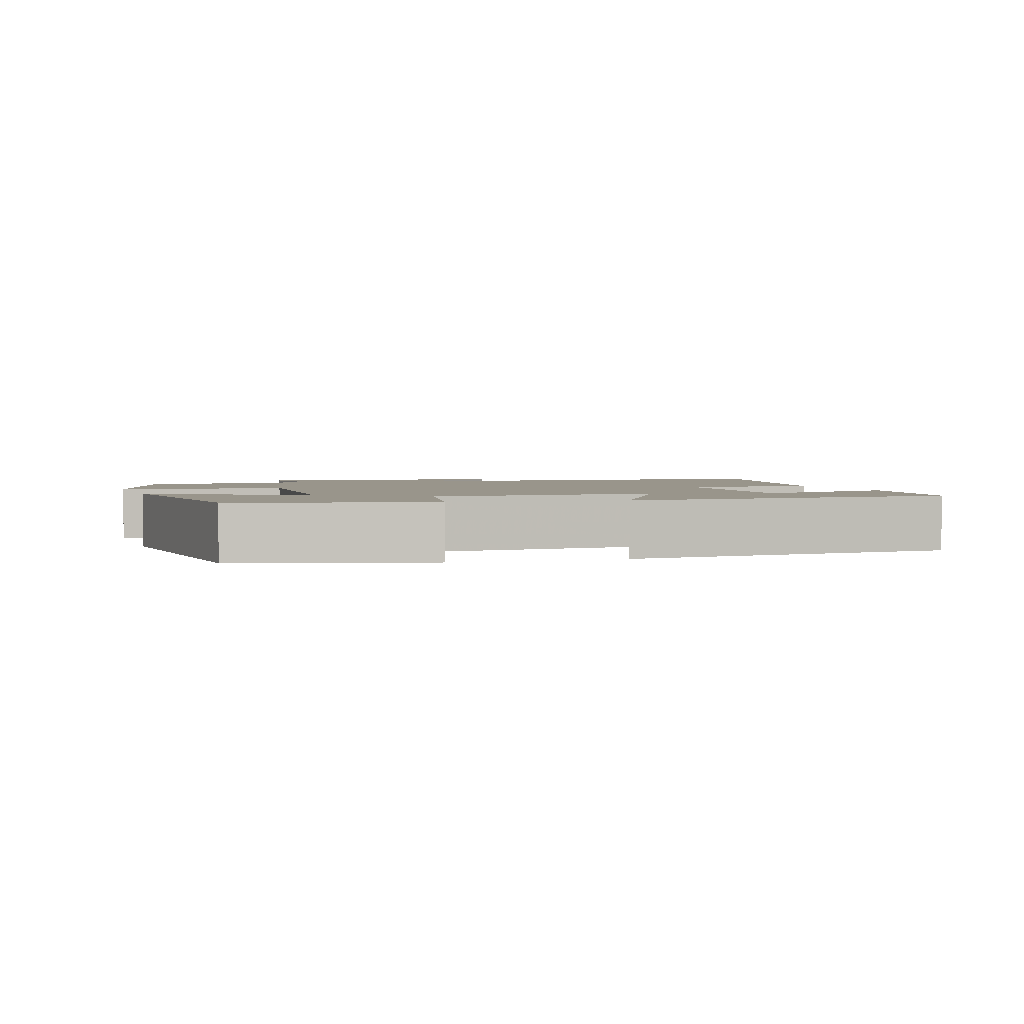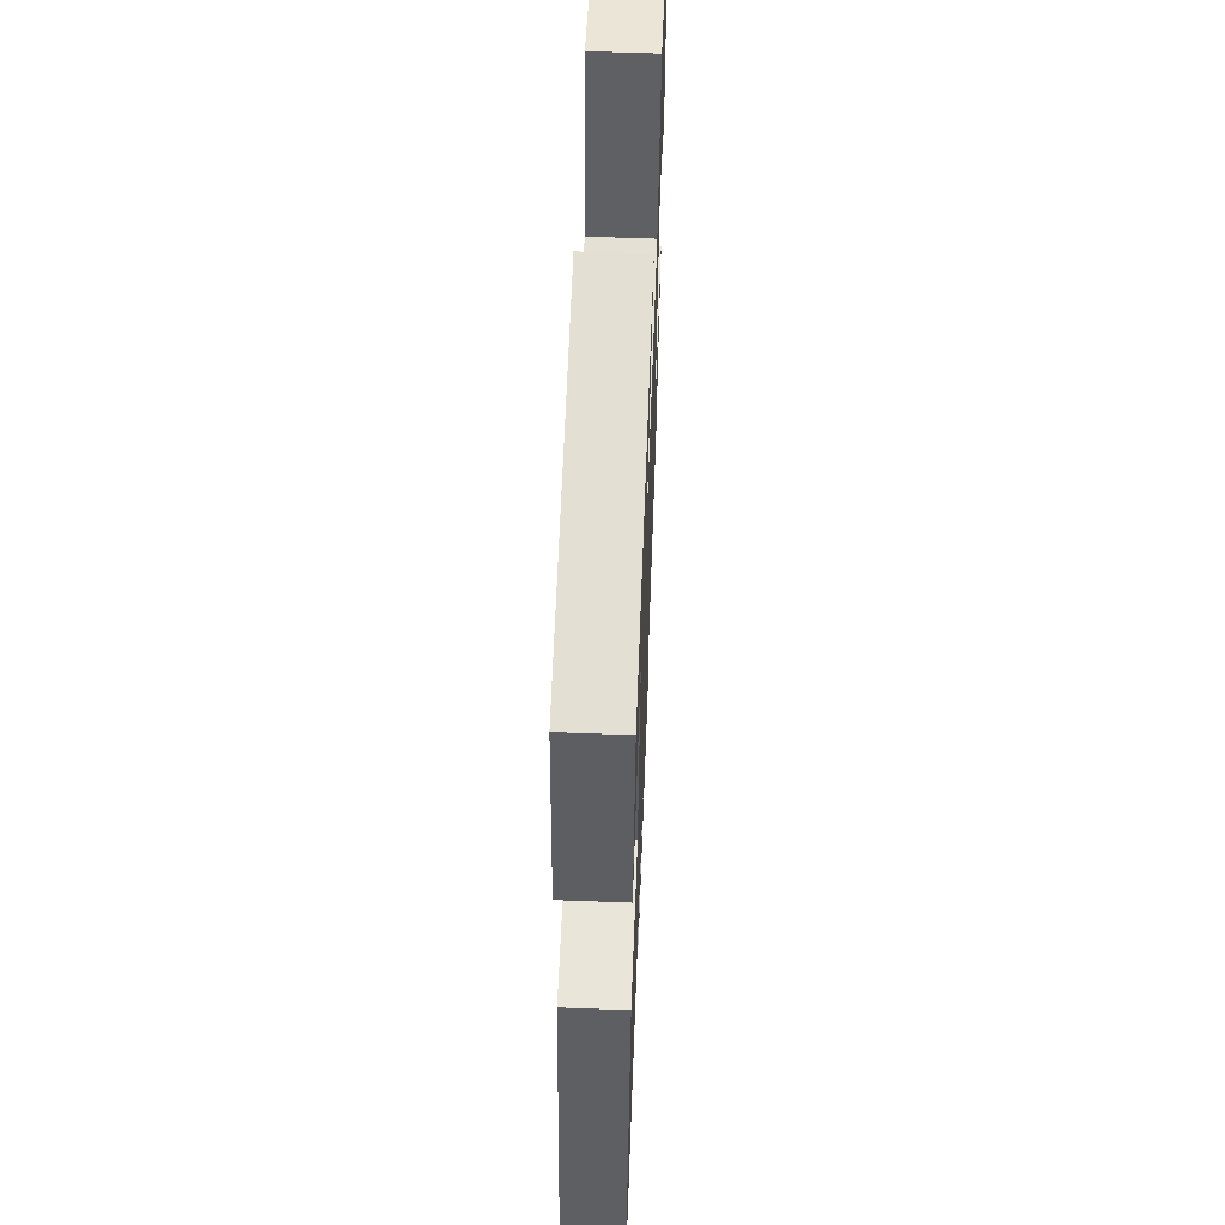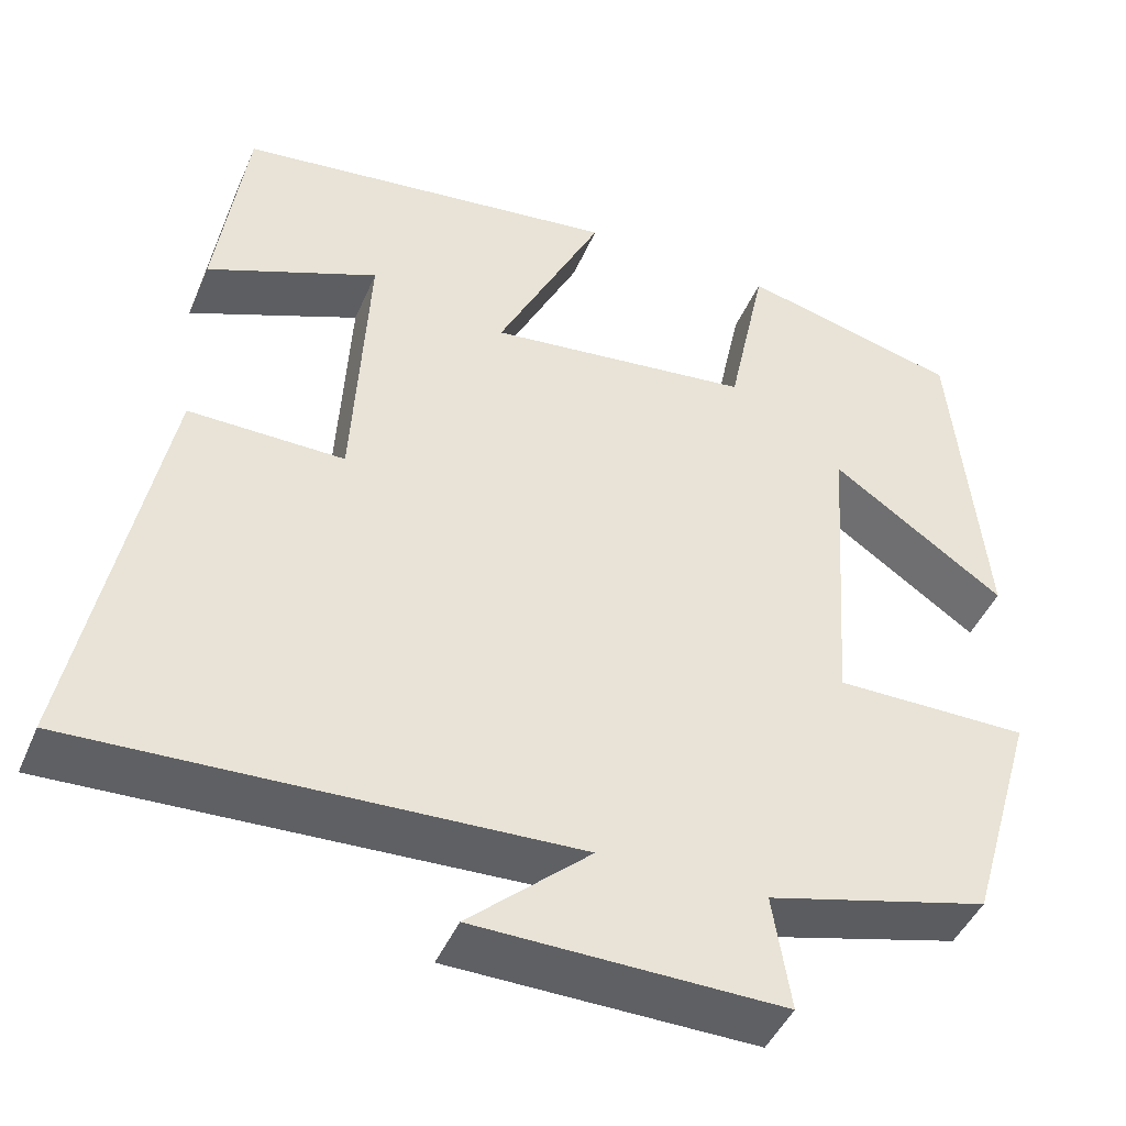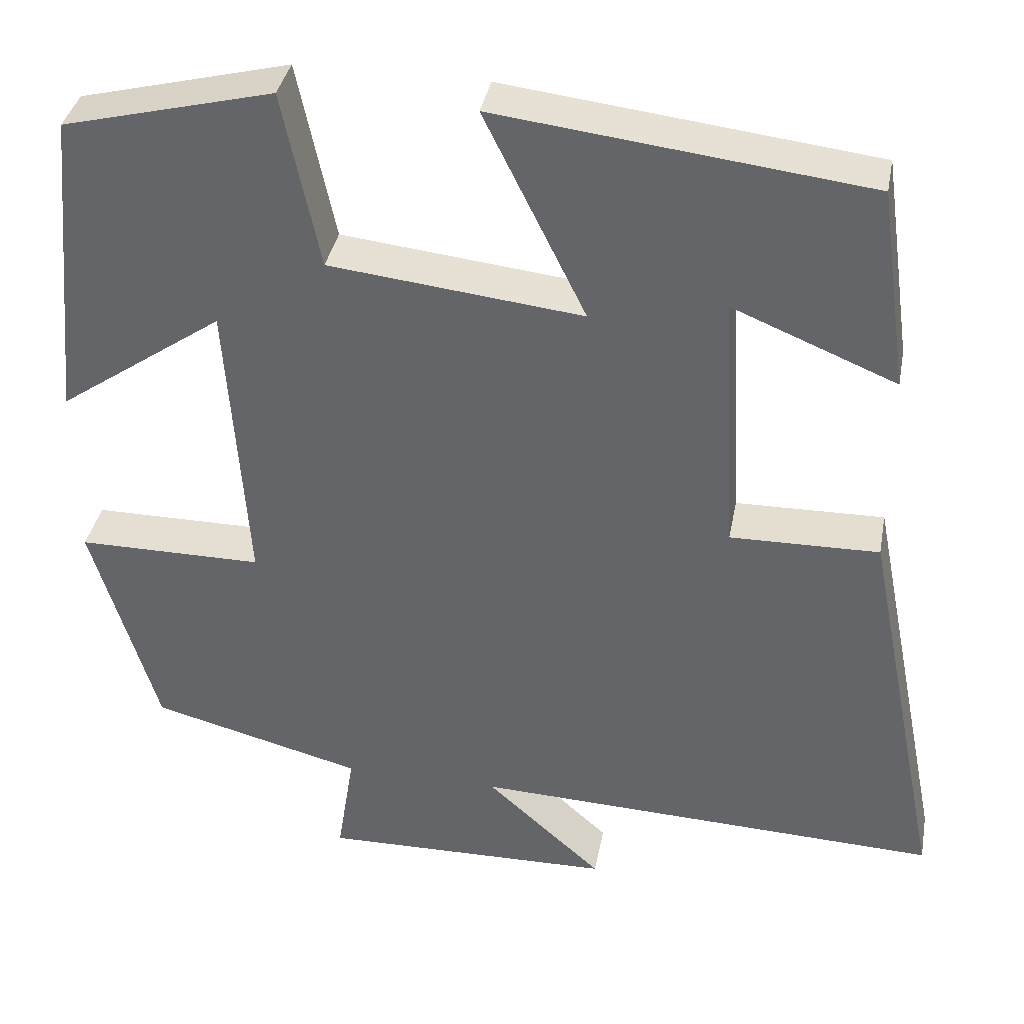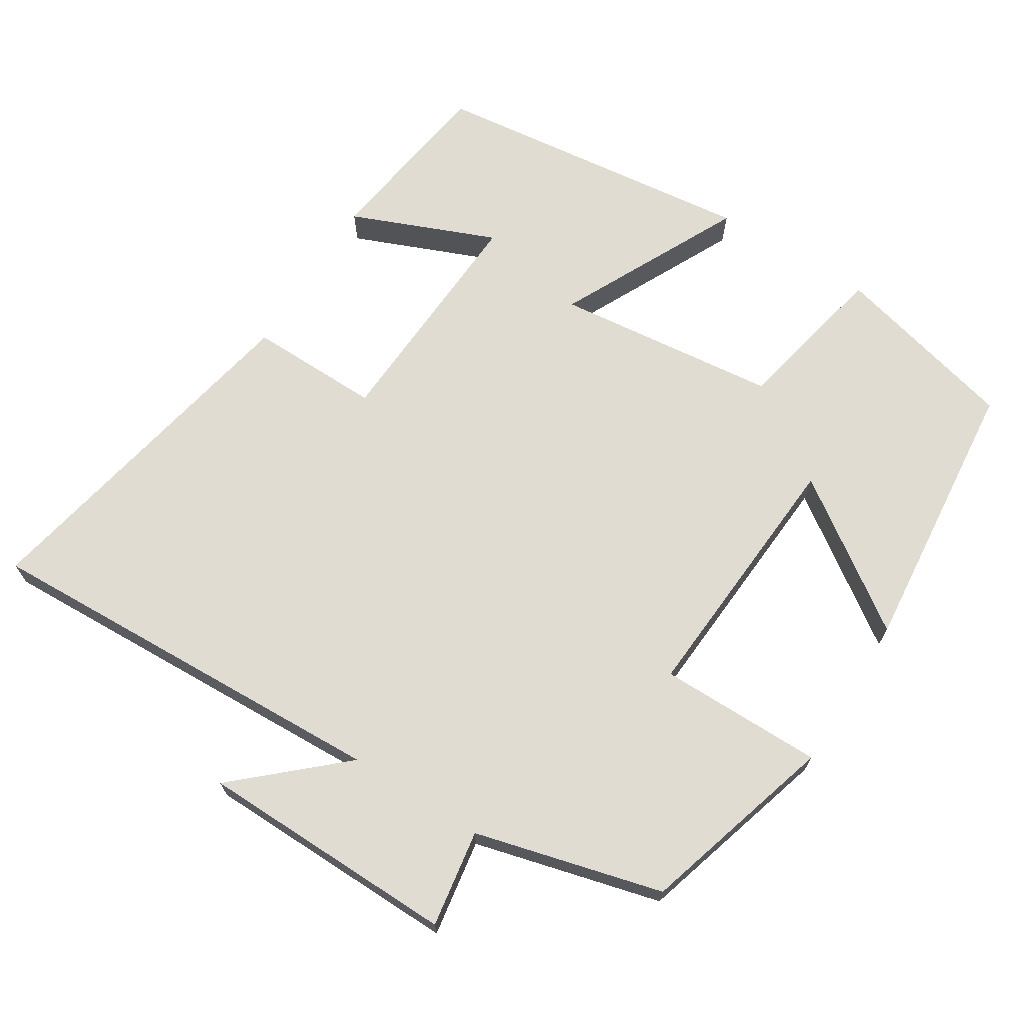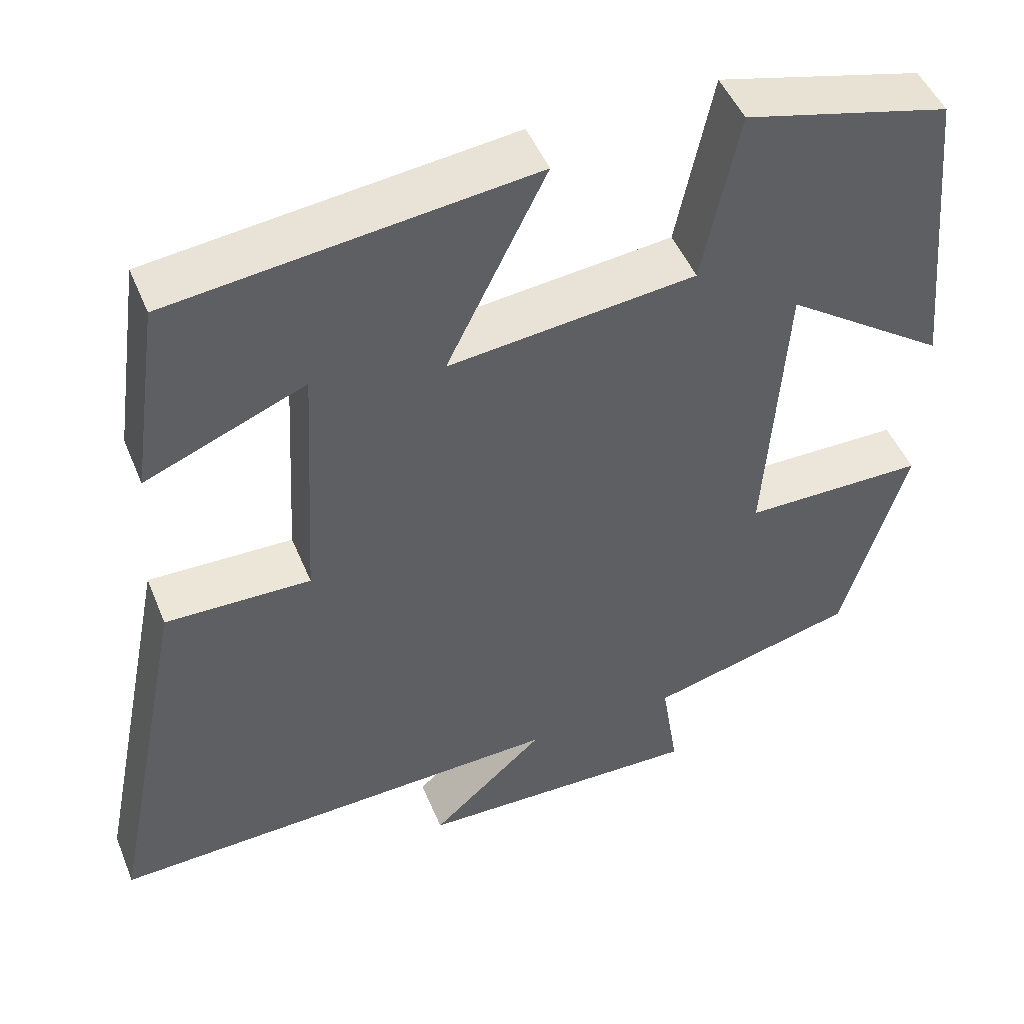
<metadata>
{"format":"obj","ext":"obj","renderer":"f3d","projection":"perspective","resolution":1024,"background":"white","views":[{"elev":2.2,"azim":-17.3,"up":"+Y"},{"elev":59.5,"azim":92.2,"up":"+Z"},{"elev":-44.8,"azim":157.7,"up":"+Z"},{"elev":37.0,"azim":10.6,"up":"+Z"},{"elev":69.2,"azim":-147.9,"up":"+Y"},{"elev":48.0,"azim":158.3,"up":"+Z"}]}
</metadata>
<code>
v 0.465 0.07 0.447
v 0.5 0.07 0.202
v 0.302 0.07 0.283
v 0.32 0.07 -0.041
v 0.5 0.07 -0.038
v 0.597 0.07 -0.523
v 0.028 0.07 -0.5
v 0.169 0.07 -0.627
v -0.185 0.07 -0.633
v -0.164 0.07 -0.5
v -0.421 0.07 -0.433
v -0.5 0.07 -0.165
v -0.275 0.07 -0.165
v -0.299 0.07 0.193
v -0.5 0.07 0.053
v -0.463 0.07 0.436
v -0.209 0.07 0.5
v -0.164 0.07 0.285
v 0.142 0.07 0.251
v 0.019 0.07 0.5
v 0.465 0 0.447
v 0.5 0 0.202
v 0.302 0 0.283
v 0.32 0 -0.041
v 0.5 0 -0.038
v 0.597 0 -0.523
v 0.028 0 -0.5
v 0.169 0 -0.627
v -0.185 0 -0.633
v -0.164 0 -0.5
v -0.421 0 -0.433
v -0.5 0 -0.165
v -0.275 0 -0.165
v -0.299 0 0.193
v -0.5 0 0.053
v -0.463 0 0.436
v -0.209 0 0.5
v -0.164 0 0.285
v 0.142 0 0.251
v 0.019 0 0.5
f 19 20 1
f 16 17 18
f 14 15 16
f 14 16 18
f 13 14 18 19
f 10 11 12 13
f 7 8 9 10
f 7 10 13 19
f 4 5 6 7
f 3 4 7 19
f 1 2 3
f 1 3 19
f 21 40 39
f 38 37 36
f 36 35 34
f 38 36 34
f 39 38 34 33
f 33 32 31 30
f 30 29 28 27
f 39 33 30 27
f 27 26 25 24
f 39 27 24 23
f 23 22 21
f 39 23 21
f 1 21 22 2
f 2 22 23 3
f 3 23 24 4
f 4 24 25 5
f 5 25 26 6
f 6 26 27 7
f 7 27 28 8
f 8 28 29 9
f 9 29 30 10
f 10 30 31 11
f 11 31 32 12
f 12 32 33 13
f 13 33 34 14
f 14 34 35 15
f 15 35 36 16
f 16 36 37 17
f 17 37 38 18
f 18 38 39 19
f 19 39 40 20
f 20 40 21 1

</code>
